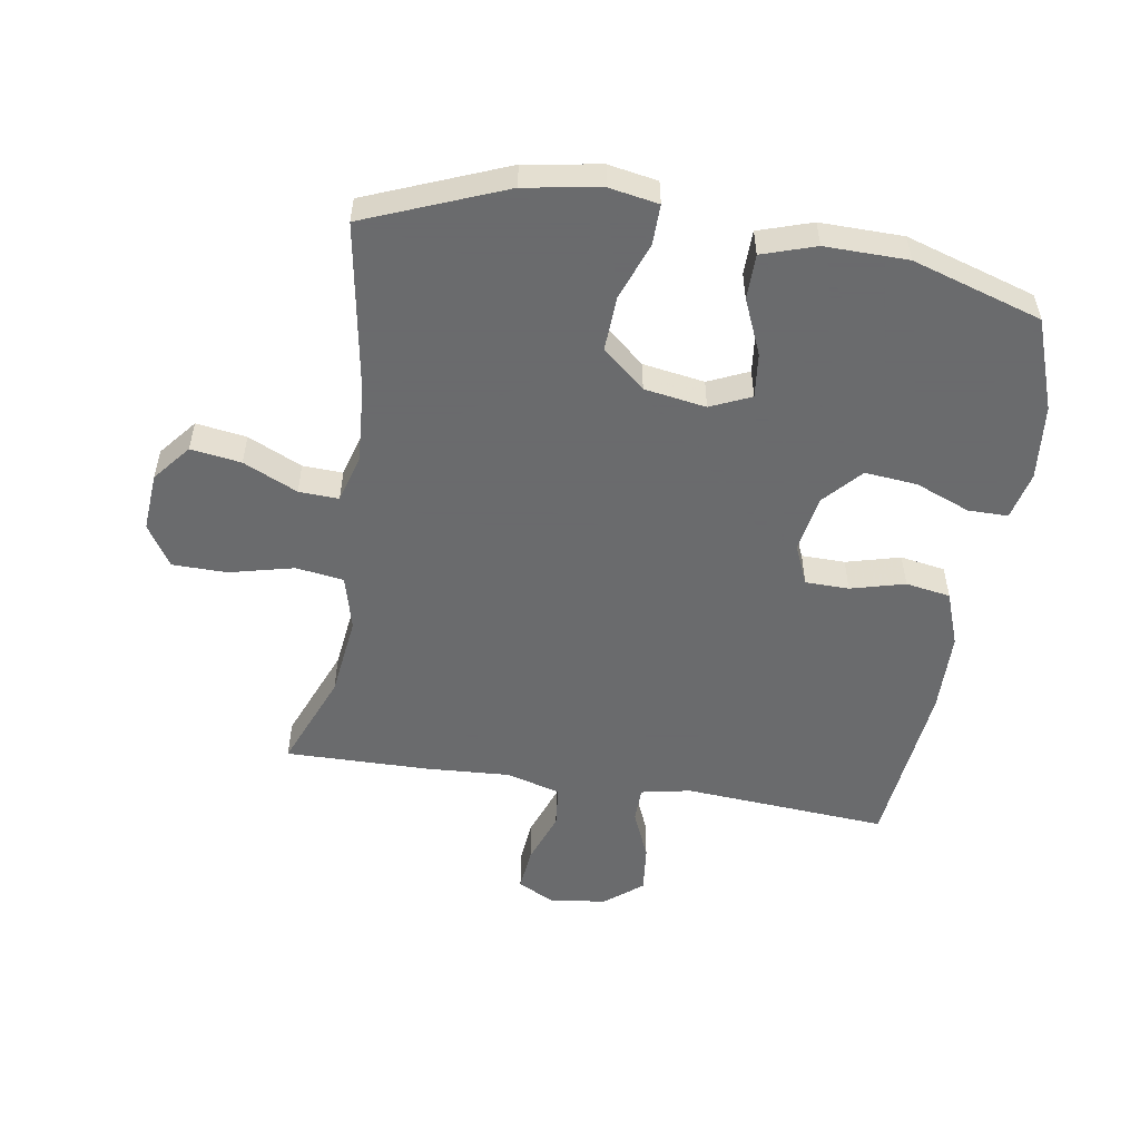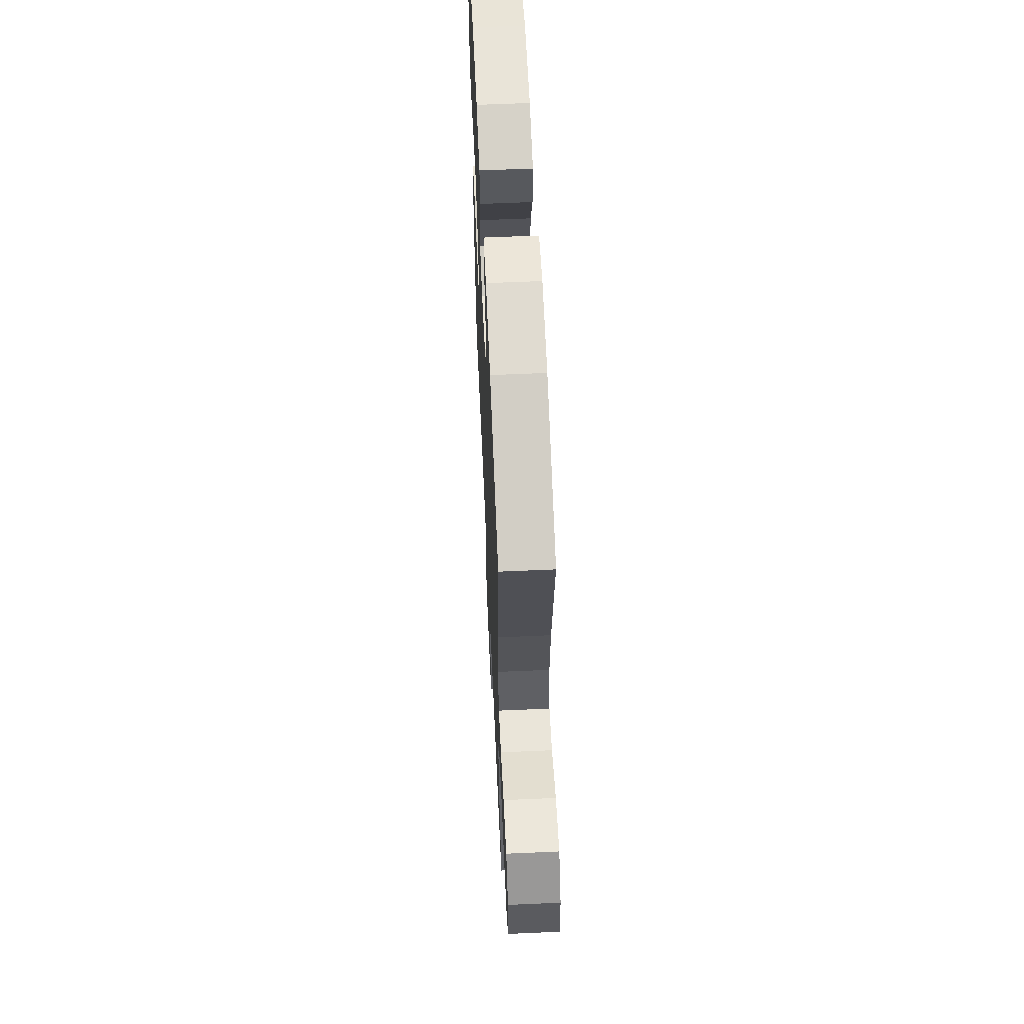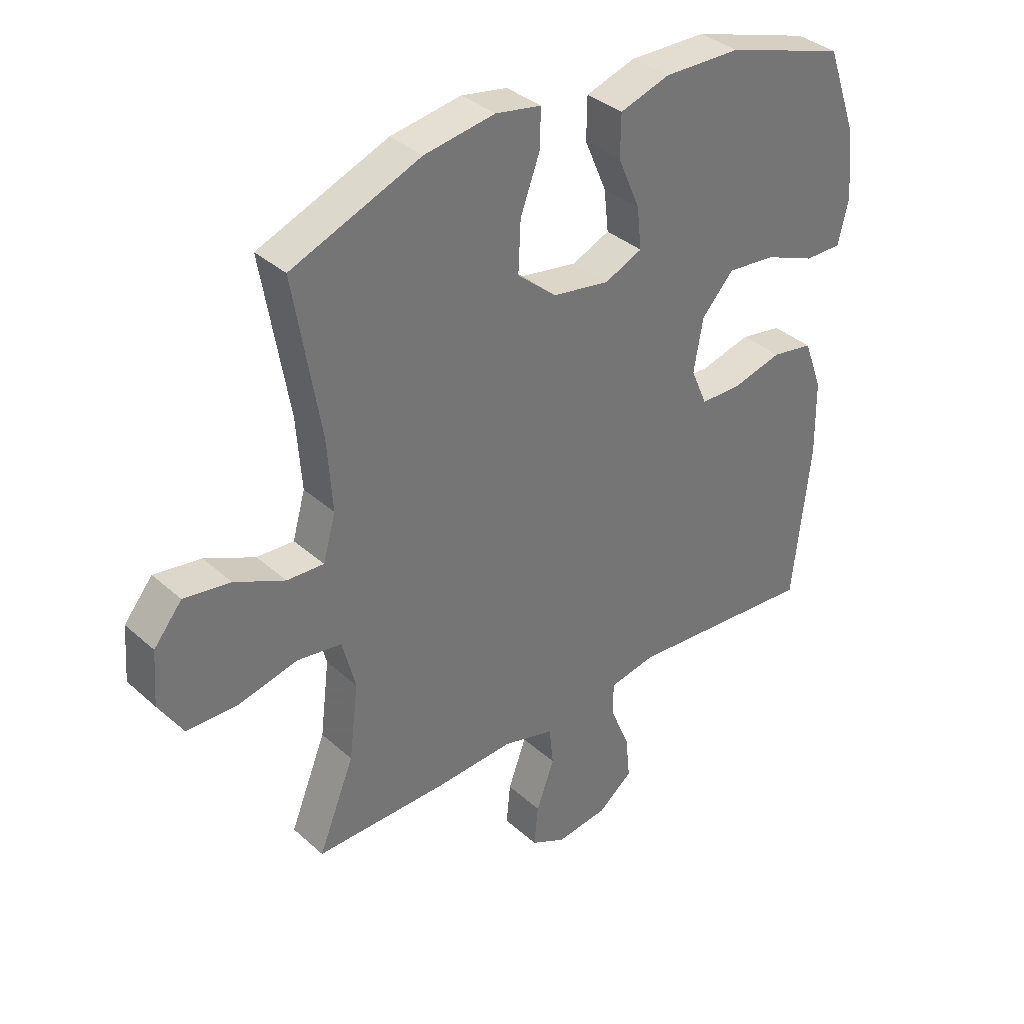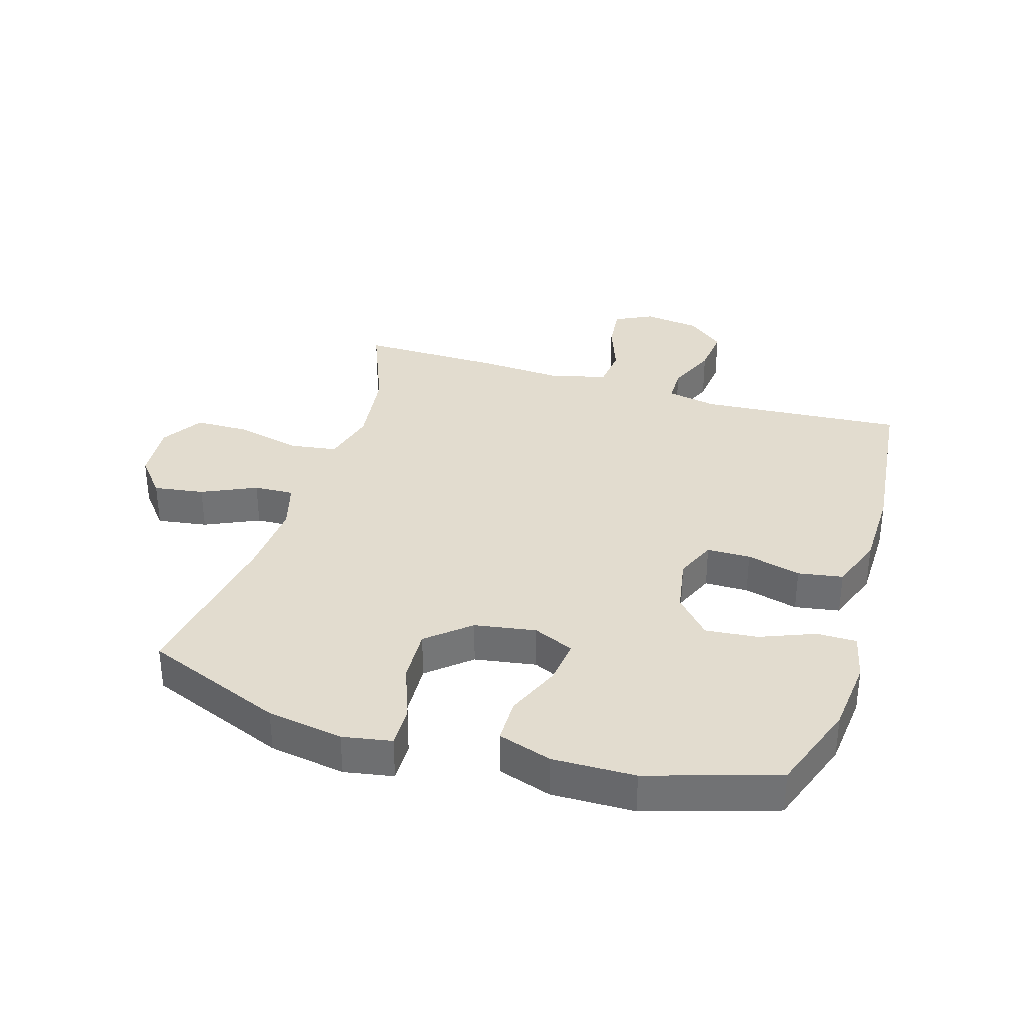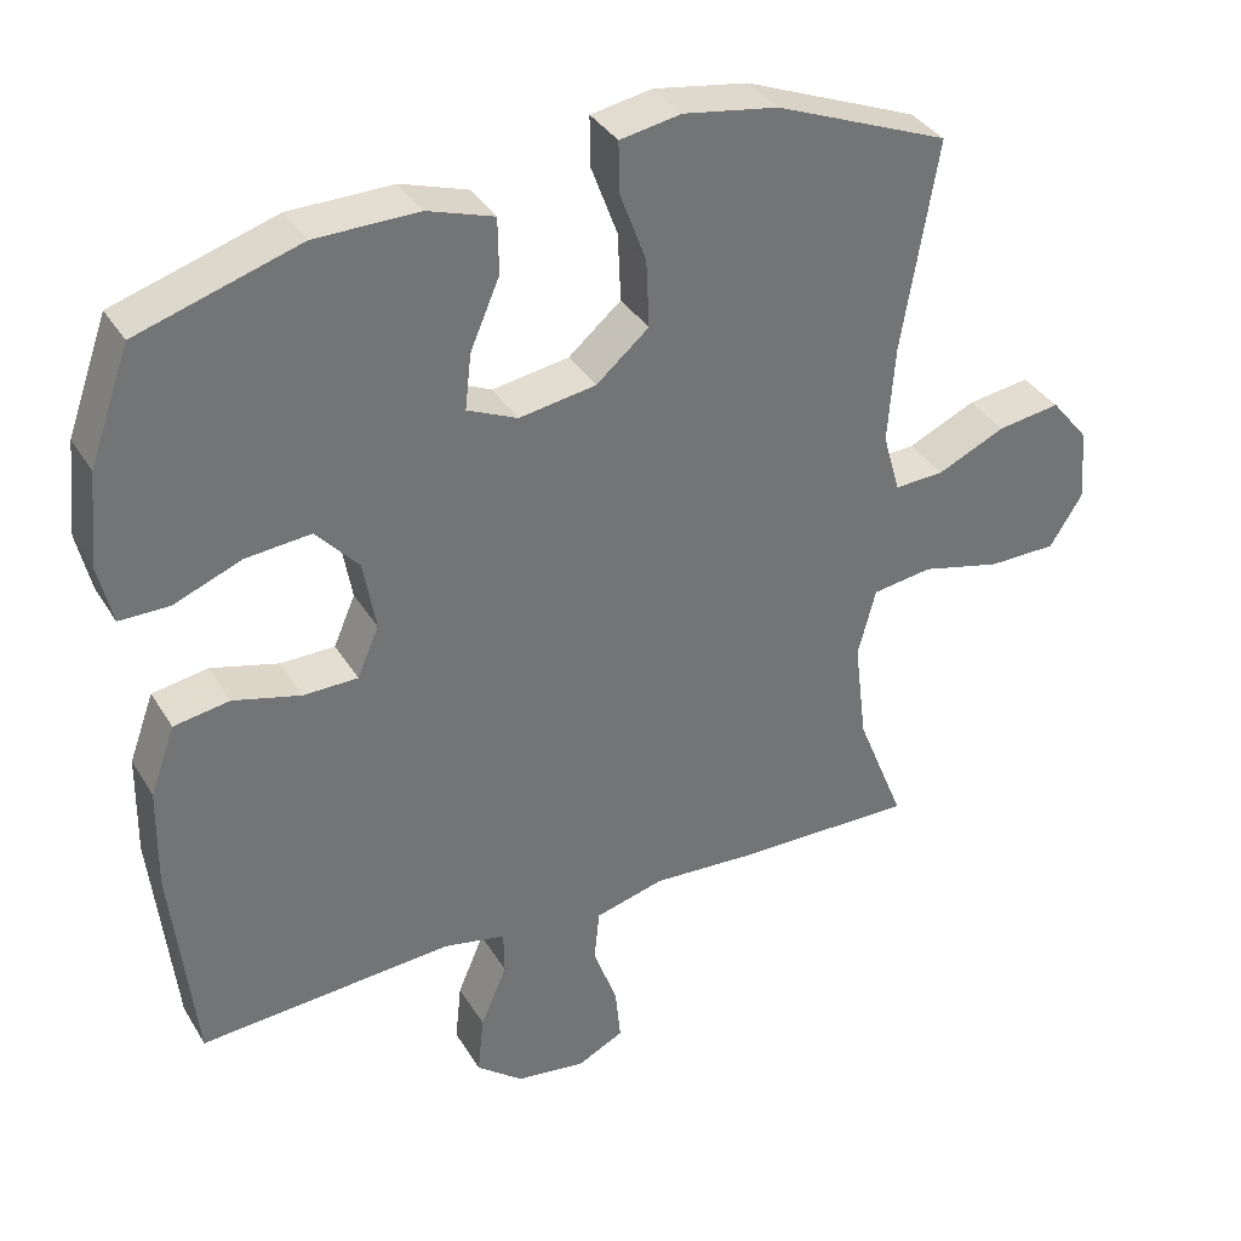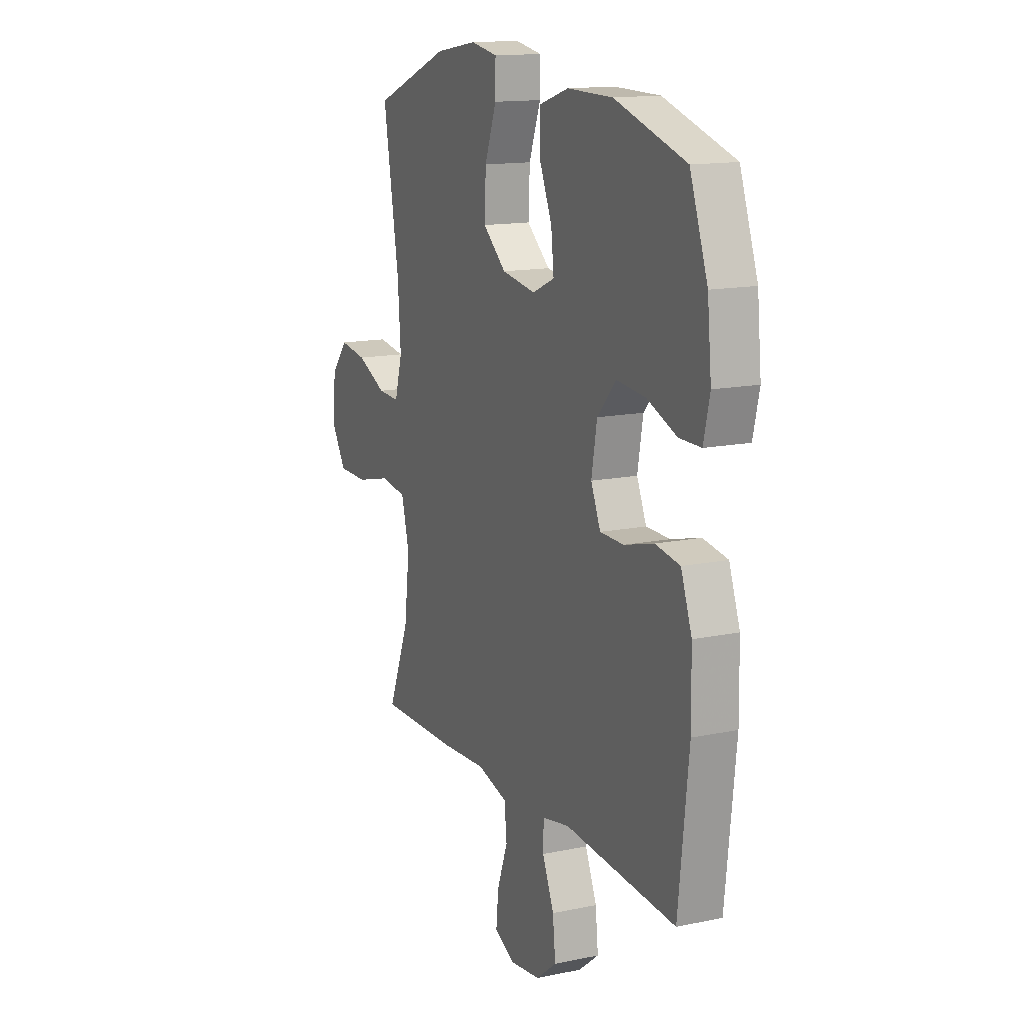
<metadata>
{"format":"obj","ext":"obj","renderer":"f3d","projection":"perspective","resolution":1024,"background":"white","views":[{"elev":-53.2,"azim":-9.1,"up":"+Y"},{"elev":60.8,"azim":-92.6,"up":"+Z"},{"elev":35.6,"azim":-40.6,"up":"+Z"},{"elev":34.6,"azim":16.9,"up":"+Y"},{"elev":35.8,"azim":152.6,"up":"+Z"},{"elev":14.3,"azim":65.4,"up":"+Z"}]}
</metadata>
<code>
v 0.5 0.07 0.5
v 0.552 0.07 0.354
v 0.564 0.07 0.233
v 0.546 0.07 0.156
v 0.482 0.07 0.156
v 0.394 0.07 0.191
v 0.31 0.07 0.199
v 0.255 0.07 0.138
v 0.239 0.07 0.047
v 0.267 0.07 -0.018
v 0.337 0.07 -0.019
v 0.424 0.07 0.004
v 0.496 0.07 -0.008
v 0.528 0.07 -0.096
v 0.53 0.07 -0.227
v 0.5 0.07 -0.5
v 0.172 0.07 -0.476
v 0.092 0.07 -0.492
v 0.091 0.07 -0.549
v 0.125 0.07 -0.629
v 0.133 0.07 -0.706
v 0.073 0.07 -0.754
v -0.017 0.07 -0.766
v -0.077 0.07 -0.736
v -0.07 0.07 -0.665
v -0.039 0.07 -0.58
v -0.046 0.07 -0.513
v -0.135 0.07 -0.489
v -0.27 0.07 -0.497
v -0.5 0.07 -0.5
v -0.438 0.07 -0.346
v -0.422 0.07 -0.215
v -0.445 0.07 -0.127
v -0.522 0.07 -0.116
v -0.625 0.07 -0.141
v -0.713 0.07 -0.14
v -0.755 0.07 -0.073
v -0.748 0.07 0.021
v -0.699 0.07 0.081
v -0.618 0.07 0.069
v -0.531 0.07 0.029
v -0.467 0.07 0.026
v -0.445 0.07 0.104
v -0.454 0.07 0.228
v -0.5 0.07 0.5
v -0.276 0.07 0.59
v -0.154 0.07 0.61
v -0.075 0.07 0.596
v -0.076 0.07 0.531
v -0.11 0.07 0.439
v -0.114 0.07 0.351
v -0.046 0.07 0.293
v 0.053 0.07 0.277
v 0.118 0.07 0.306
v 0.11 0.07 0.378
v 0.072 0.07 0.467
v 0.073 0.07 0.539
v 0.159 0.07 0.567
v 0.292 0.07 0.565
v 0.5 0 0.5
v 0.552 0 0.354
v 0.564 0 0.233
v 0.546 0 0.156
v 0.482 0 0.156
v 0.394 0 0.191
v 0.31 0 0.199
v 0.255 0 0.138
v 0.239 0 0.047
v 0.267 0 -0.018
v 0.337 0 -0.019
v 0.424 0 0.004
v 0.496 0 -0.008
v 0.528 0 -0.096
v 0.53 0 -0.227
v 0.5 0 -0.5
v 0.172 0 -0.476
v 0.092 0 -0.492
v 0.091 0 -0.549
v 0.125 0 -0.629
v 0.133 0 -0.706
v 0.073 0 -0.754
v -0.017 0 -0.766
v -0.077 0 -0.736
v -0.07 0 -0.665
v -0.039 0 -0.58
v -0.046 0 -0.513
v -0.135 0 -0.489
v -0.27 0 -0.497
v -0.5 0 -0.5
v -0.438 0 -0.346
v -0.422 0 -0.215
v -0.445 0 -0.127
v -0.522 0 -0.116
v -0.625 0 -0.141
v -0.713 0 -0.14
v -0.755 0 -0.073
v -0.748 0 0.021
v -0.699 0 0.081
v -0.618 0 0.069
v -0.531 0 0.029
v -0.467 0 0.026
v -0.445 0 0.104
v -0.454 0 0.228
v -0.5 0 0.5
v -0.276 0 0.59
v -0.154 0 0.61
v -0.075 0 0.596
v -0.076 0 0.531
v -0.11 0 0.439
v -0.114 0 0.351
v -0.046 0 0.293
v 0.053 0 0.277
v 0.118 0 0.306
v 0.11 0 0.378
v 0.072 0 0.467
v 0.073 0 0.539
v 0.159 0 0.567
v 0.292 0 0.565
f 4 5 6
f 3 4 6
f 2 3 6
f 1 2 6
f 59 1 6
f 58 59 6
f 57 58 6
f 56 57 6
f 55 56 6
f 54 55 6 7
f 53 54 7 8
f 52 53 8 9
f 51 52 9 10
f 48 49 50
f 47 48 50
f 46 47 50
f 45 46 50
f 44 45 50
f 43 44 50 51
f 42 43 51 10
f 39 40 41
f 38 39 41
f 37 38 41
f 36 37 41
f 35 36 41
f 34 35 41
f 41 42 10
f 34 41 10
f 33 34 10
f 28 29 30 31
f 27 28 31 32
f 24 25 26
f 23 24 26
f 22 23 26
f 21 22 26
f 20 21 26
f 19 20 26
f 18 19 26 27
f 33 10 11
f 32 33 11
f 27 32 11
f 18 27 11
f 17 18 11
f 15 16 17
f 14 15 17
f 13 14 17
f 12 13 17
f 11 12 17
f 65 64 63
f 65 63 62
f 65 62 61
f 65 61 60
f 65 60 118
f 65 118 117
f 65 117 116
f 65 116 115
f 65 115 114
f 66 65 114 113
f 67 66 113 112
f 68 67 112 111
f 69 68 111 110
f 109 108 107
f 109 107 106
f 109 106 105
f 109 105 104
f 109 104 103
f 110 109 103 102
f 69 110 102 101
f 100 99 98
f 100 98 97
f 100 97 96
f 100 96 95
f 100 95 94
f 100 94 93
f 69 101 100
f 69 100 93
f 69 93 92
f 90 89 88 87
f 91 90 87 86
f 85 84 83
f 85 83 82
f 85 82 81
f 85 81 80
f 85 80 79
f 85 79 78
f 86 85 78 77
f 70 69 92
f 70 92 91
f 70 91 86
f 70 86 77
f 70 77 76
f 76 75 74
f 76 74 73
f 76 73 72
f 76 72 71
f 76 71 70
f 1 60 61 2
f 2 61 62 3
f 3 62 63 4
f 4 63 64 5
f 5 64 65 6
f 6 65 66 7
f 7 66 67 8
f 8 67 68 9
f 9 68 69 10
f 10 69 70 11
f 11 70 71 12
f 12 71 72 13
f 13 72 73 14
f 14 73 74 15
f 15 74 75 16
f 16 75 76 17
f 17 76 77 18
f 18 77 78 19
f 19 78 79 20
f 20 79 80 21
f 21 80 81 22
f 22 81 82 23
f 23 82 83 24
f 24 83 84 25
f 25 84 85 26
f 26 85 86 27
f 27 86 87 28
f 28 87 88 29
f 29 88 89 30
f 30 89 90 31
f 31 90 91 32
f 32 91 92 33
f 33 92 93 34
f 34 93 94 35
f 35 94 95 36
f 36 95 96 37
f 37 96 97 38
f 38 97 98 39
f 39 98 99 40
f 40 99 100 41
f 41 100 101 42
f 42 101 102 43
f 43 102 103 44
f 44 103 104 45
f 45 104 105 46
f 46 105 106 47
f 47 106 107 48
f 48 107 108 49
f 49 108 109 50
f 50 109 110 51
f 51 110 111 52
f 52 111 112 53
f 53 112 113 54
f 54 113 114 55
f 55 114 115 56
f 56 115 116 57
f 57 116 117 58
f 58 117 118 59
f 59 118 60 1

</code>
